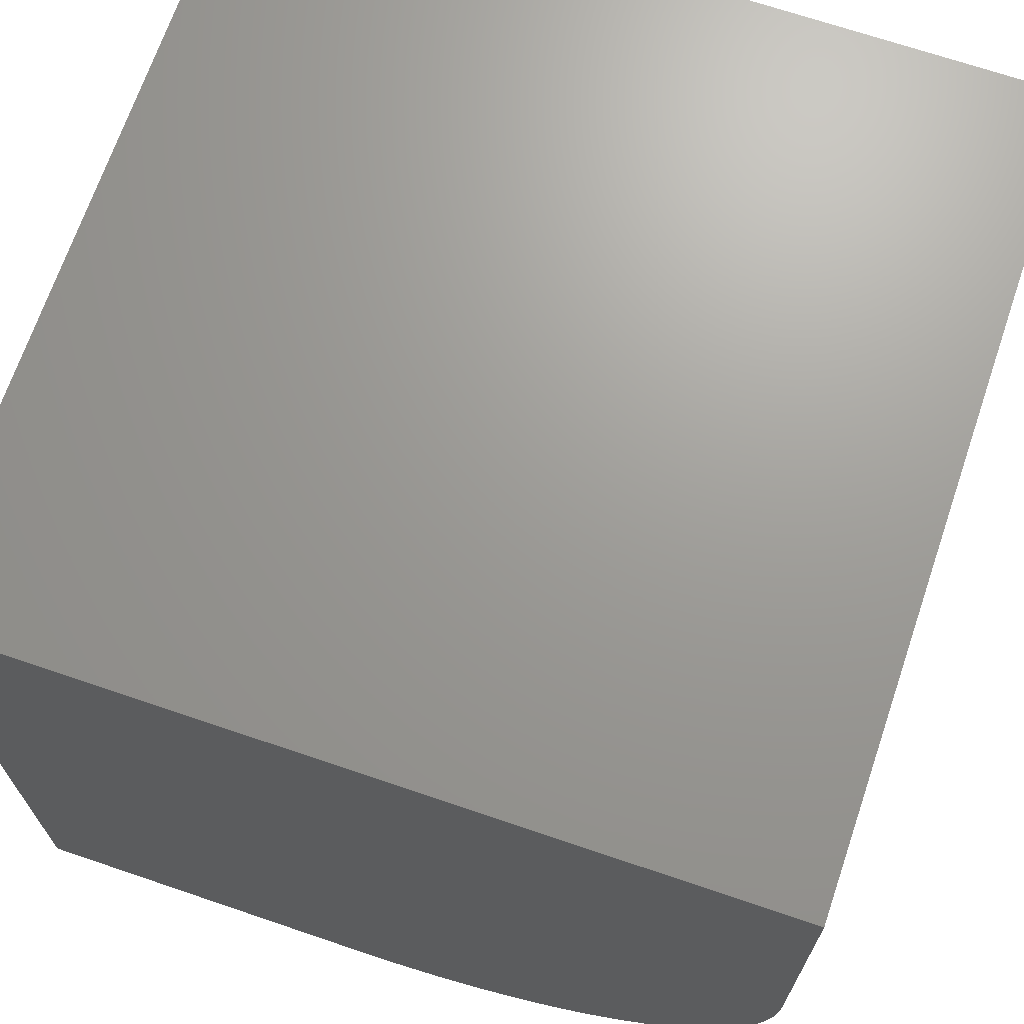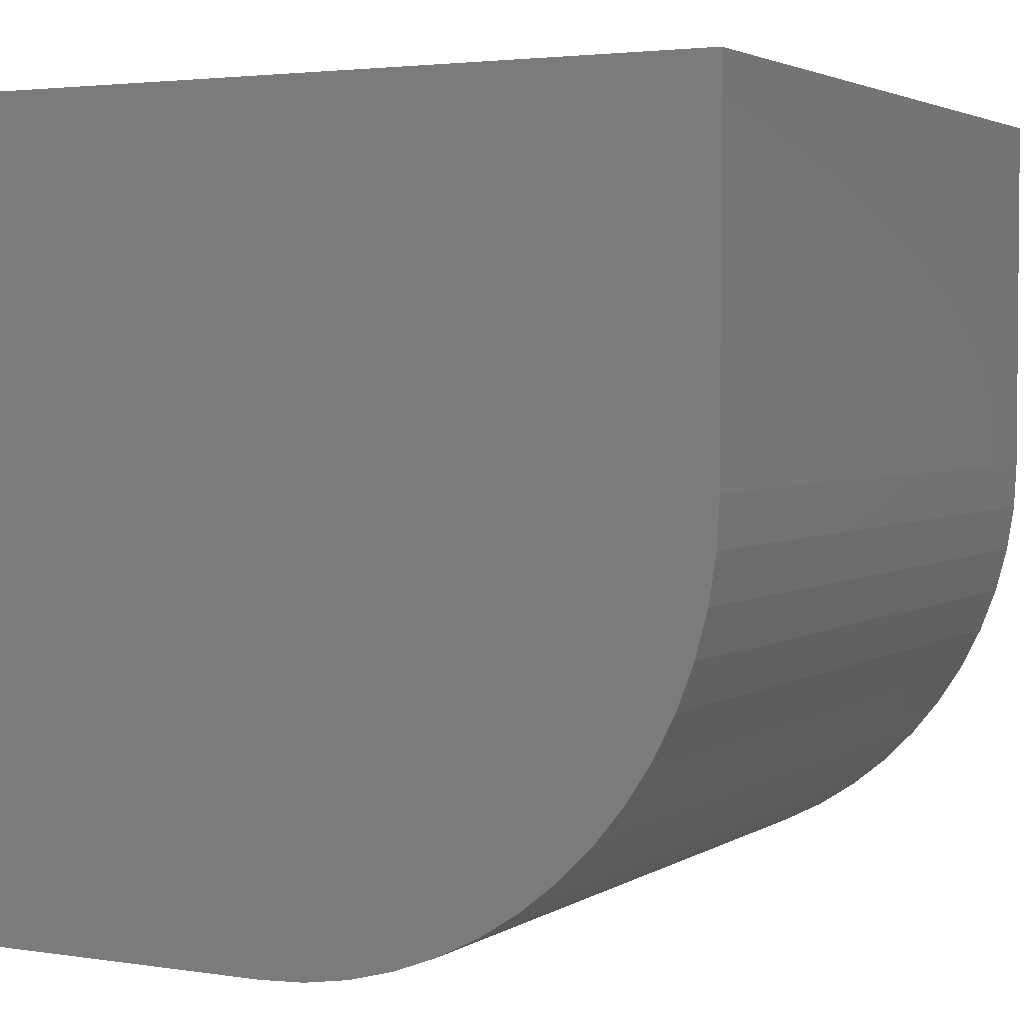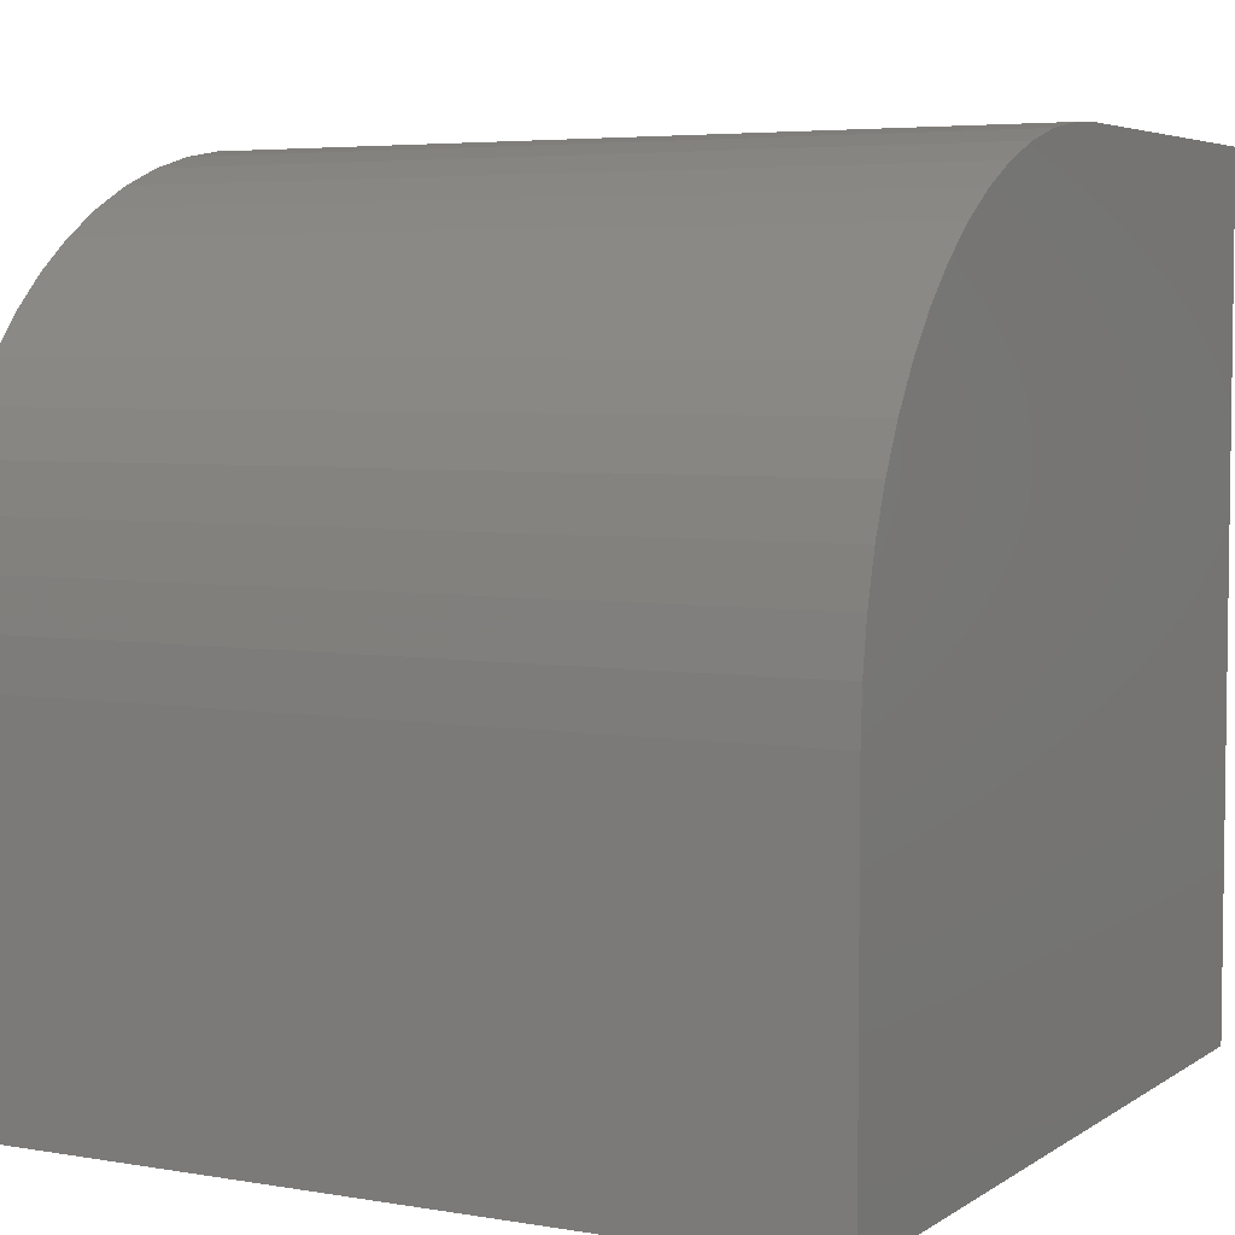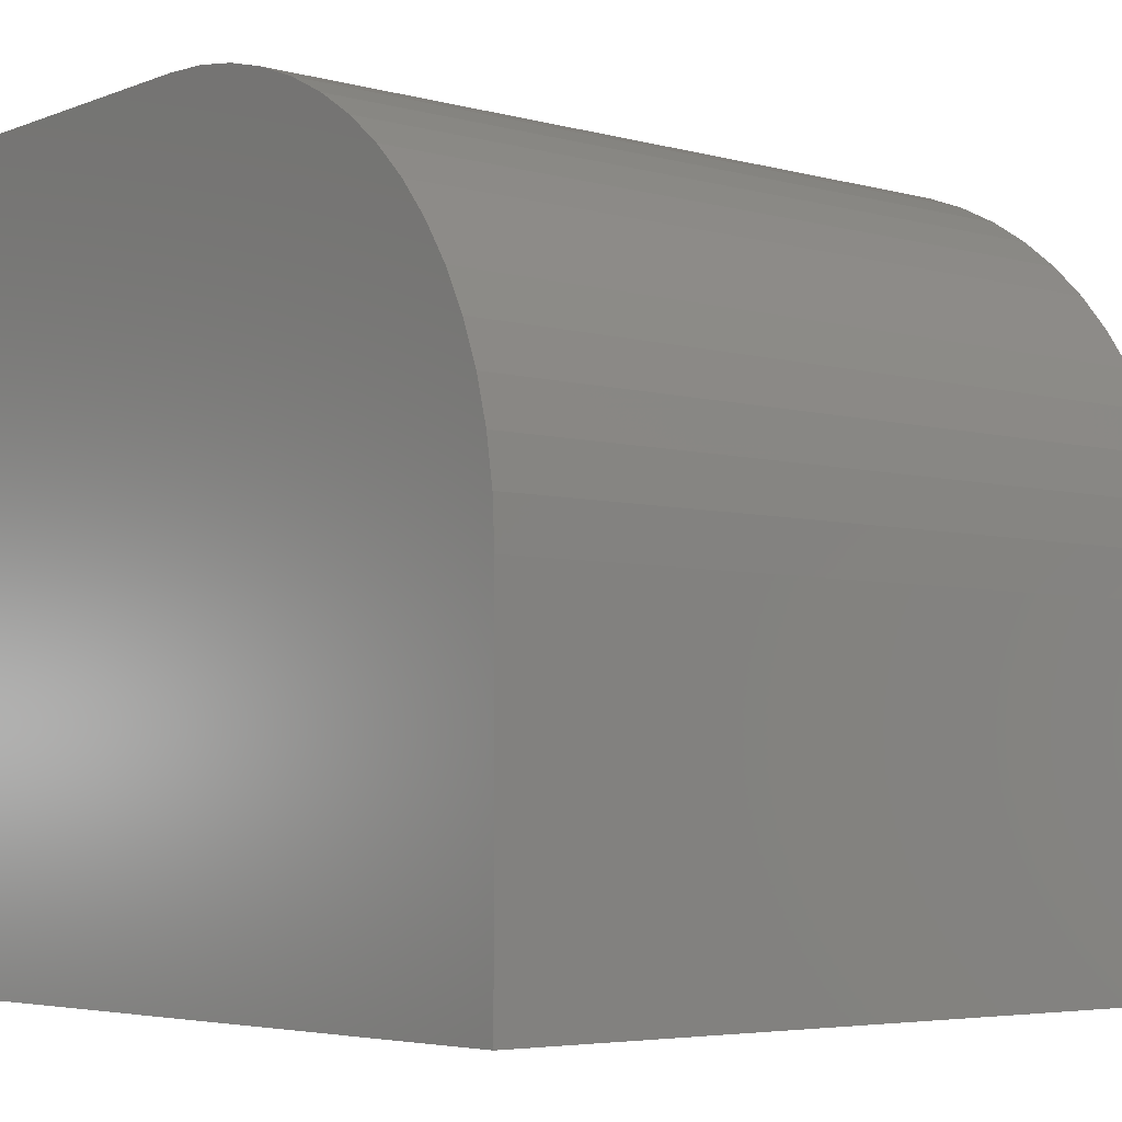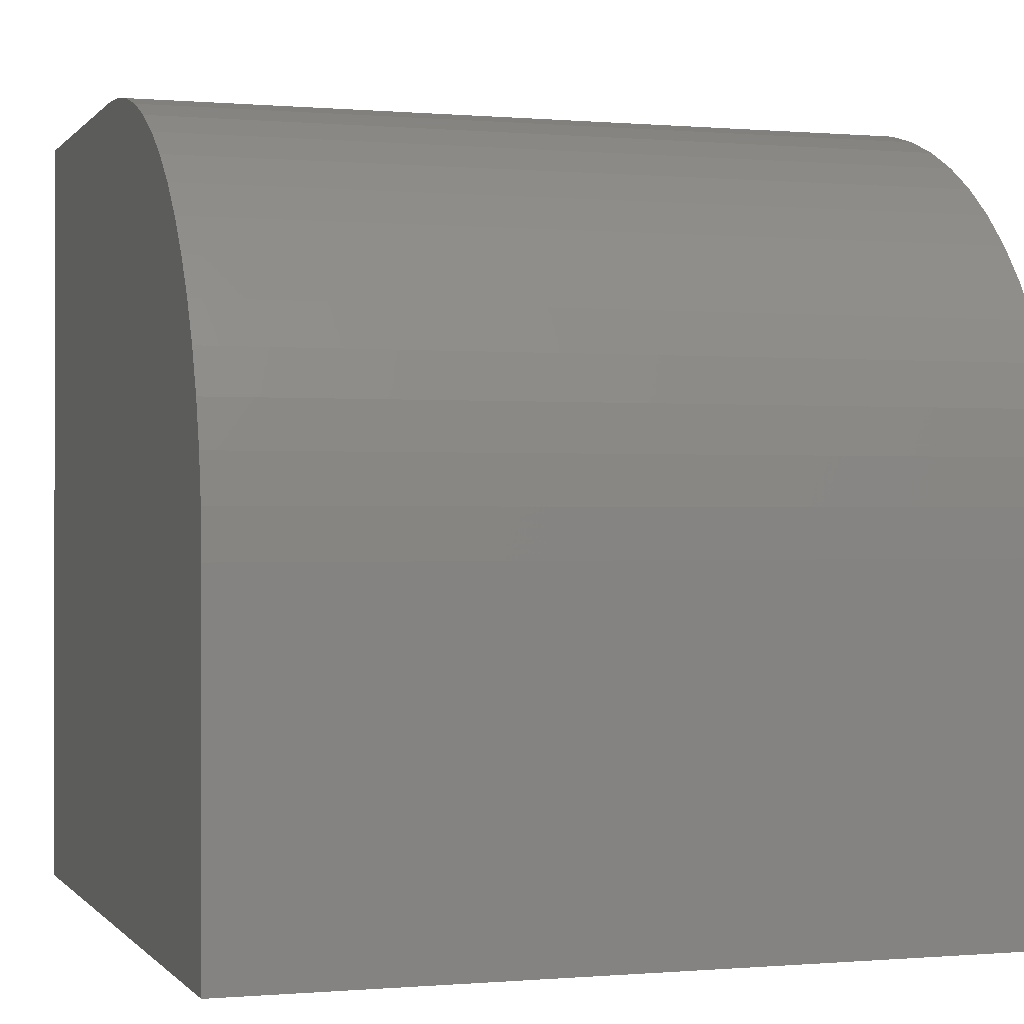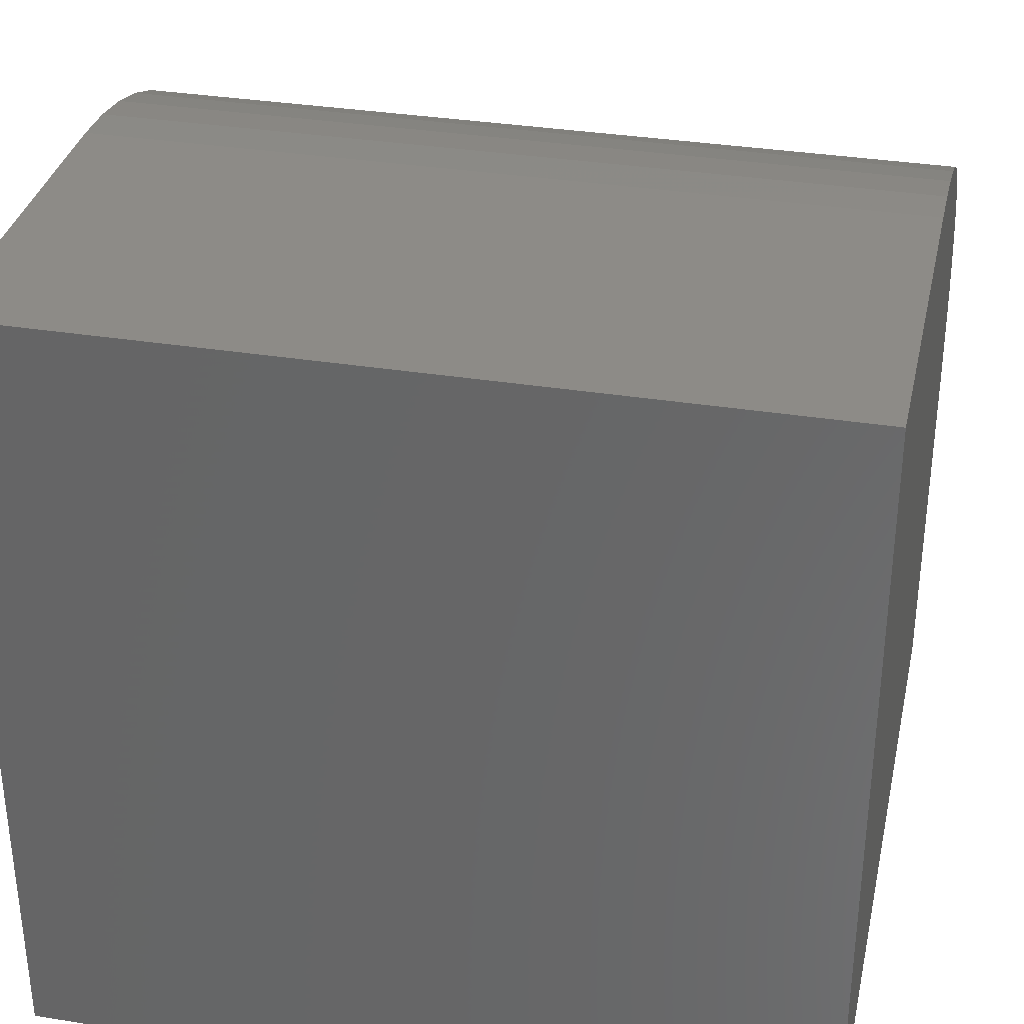
<metadata>
{"format":"stl","ext":"stl","renderer":"f3d","projection":"perspective","resolution":1024,"background":"white","views":[{"elev":69.2,"azim":-71.2,"up":"+Y"},{"elev":3.0,"azim":-62.2,"up":"+Y"},{"elev":4.9,"azim":28.3,"up":"+Z"},{"elev":-4.9,"azim":-40.1,"up":"+Z"},{"elev":-0.2,"azim":-18.3,"up":"+Z"},{"elev":34.0,"azim":-167.7,"up":"+Z"}]}
</metadata>
<code>
# stl→obj: 38 verts, 72 faces
v 0 0.7421 7.23
v 0 1.058 7.717
v 0 10 0
v 0 1.423 8.167
v 0 0 0
v 0 0 4.461
v 0 0.03034 5.04
v 0 0.121 5.613
v 0 1.833 8.577
v 0 2.283 8.942
v 0 2.77 9.258
v 0 0.2711 6.173
v 0 0.4789 6.714
v 0 4.387 9.879
v 0 4.96 9.97
v 0 5.539 10
v 0 10 10
v 0 3.286 9.521
v 0 3.827 9.729
v 10 5.539 10
v 10 10 10
v 10 0 4.461
v 10 0 0
v 10 10 0
v 10 0.03034 5.04
v 10 2.283 8.942
v 10 1.833 8.577
v 10 1.423 8.167
v 10 1.058 7.717
v 10 0.7421 7.23
v 10 0.4789 6.714
v 10 4.96 9.97
v 10 4.387 9.879
v 10 3.827 9.729
v 10 0.2711 6.173
v 10 0.121 5.613
v 10 3.286 9.521
v 10 2.77 9.258
f 1 2 3
f 3 2 4
f 5 6 3
f 3 6 7
f 3 7 8
f 4 9 3
f 3 9 10
f 3 10 11
f 8 12 3
f 3 12 13
f 3 13 1
f 14 15 3
f 3 15 16
f 3 16 17
f 11 18 3
f 3 18 19
f 3 19 14
f 20 21 16
f 16 21 17
f 22 23 24
f 24 21 20
f 22 24 25
f 26 27 24
f 24 27 28
f 28 29 24
f 24 29 30
f 24 30 31
f 20 32 24
f 24 32 33
f 24 33 34
f 31 35 24
f 24 35 36
f 24 36 25
f 34 37 24
f 24 37 38
f 24 38 26
f 3 24 5
f 5 24 23
f 21 24 17
f 17 24 3
f 6 5 22
f 22 5 23
f 20 16 15
f 20 15 32
f 32 15 14
f 32 14 33
f 33 14 19
f 33 19 34
f 34 19 18
f 34 18 37
f 37 18 11
f 37 11 38
f 38 11 10
f 38 10 26
f 26 10 9
f 26 9 27
f 27 9 4
f 27 4 28
f 28 4 2
f 28 2 29
f 29 2 1
f 29 1 30
f 30 1 13
f 30 13 31
f 31 13 12
f 31 12 35
f 35 12 8
f 35 8 36
f 36 8 7
f 36 7 25
f 25 7 6
f 25 6 22

</code>
